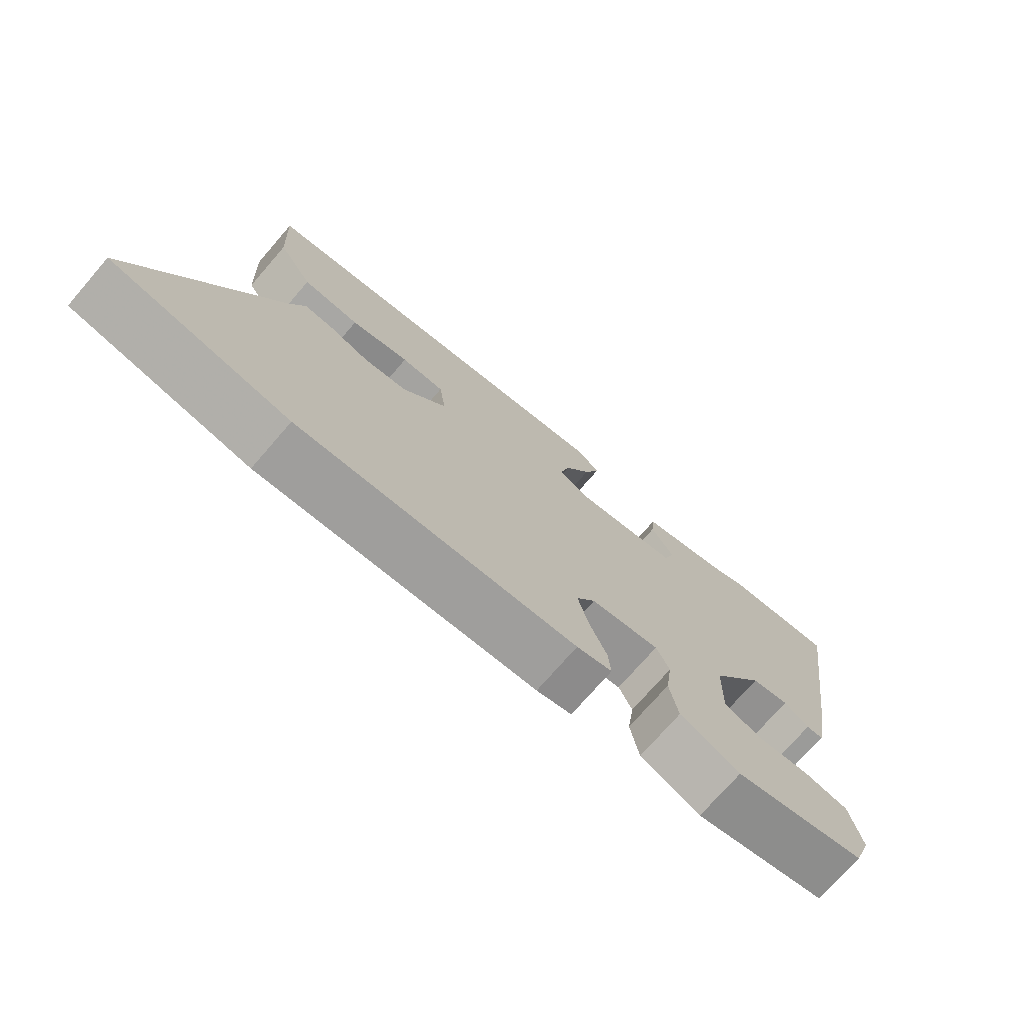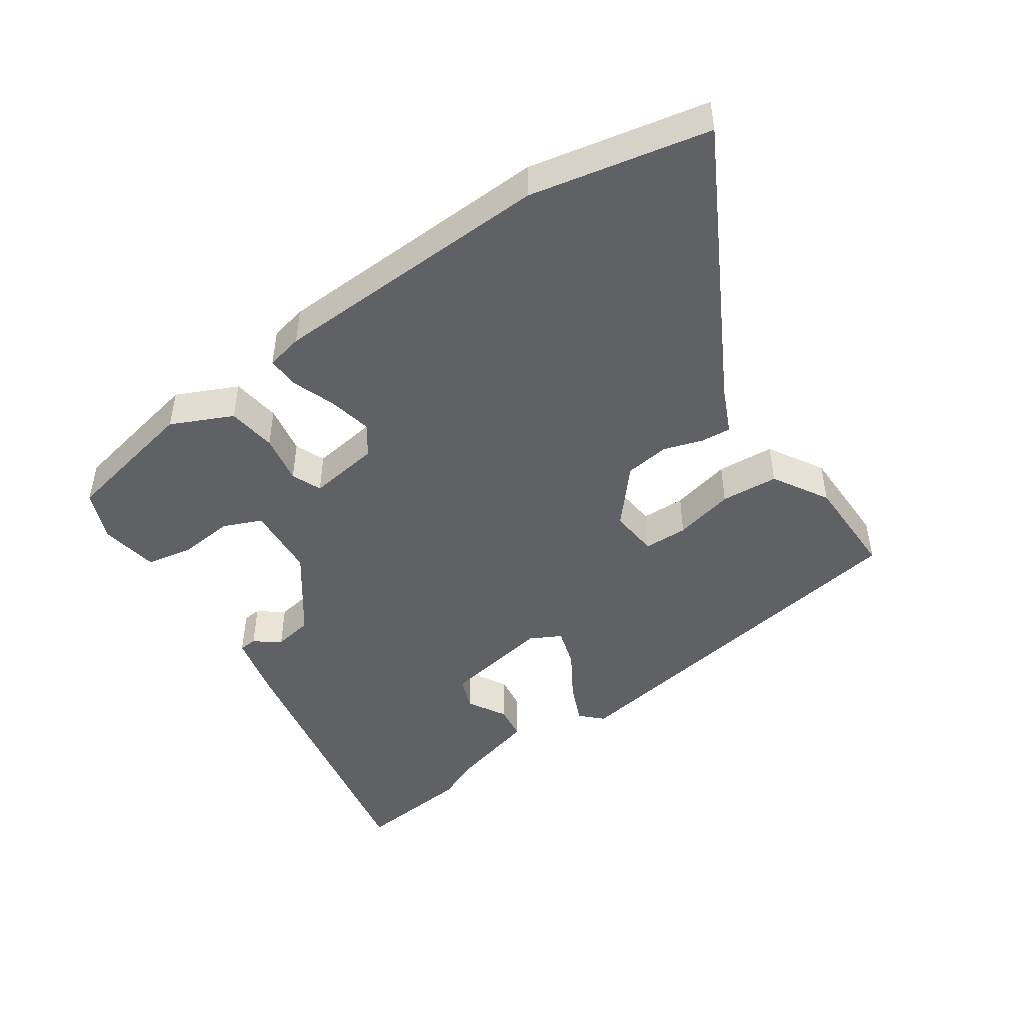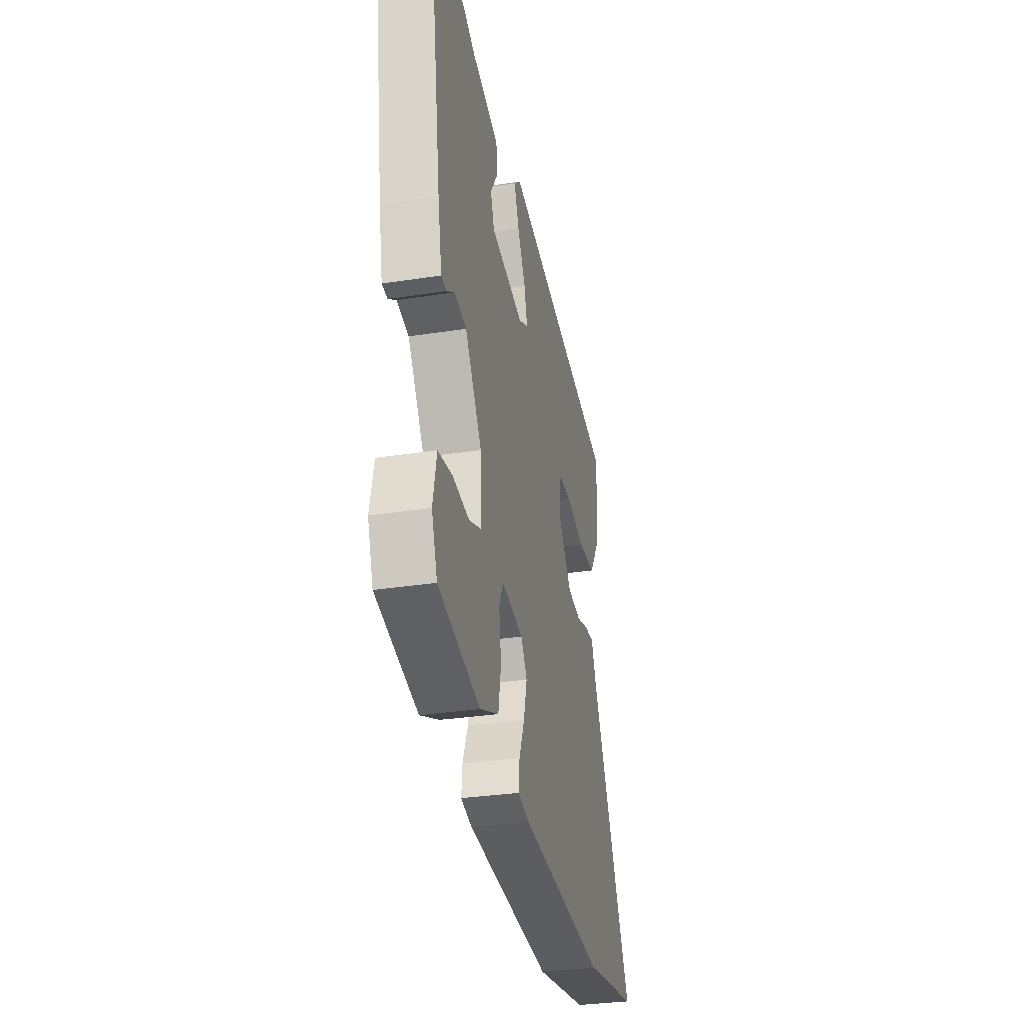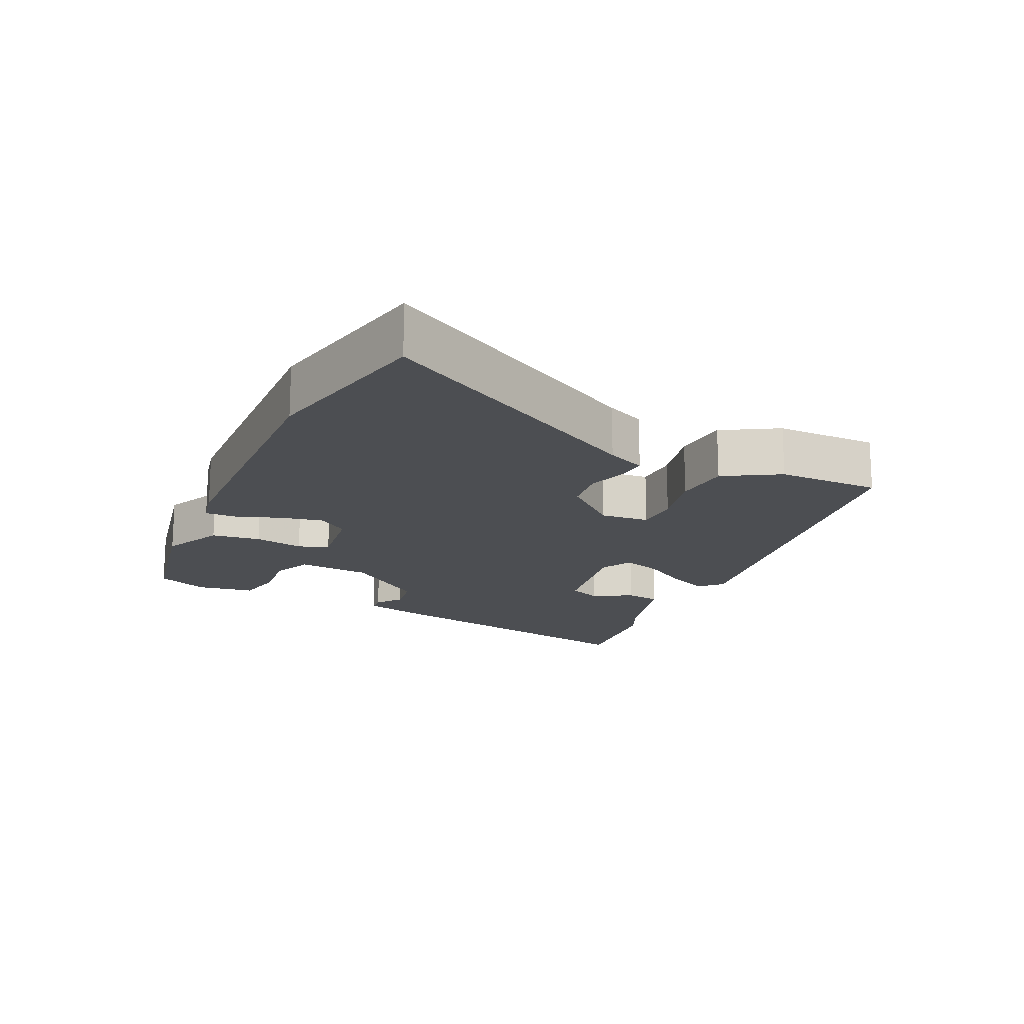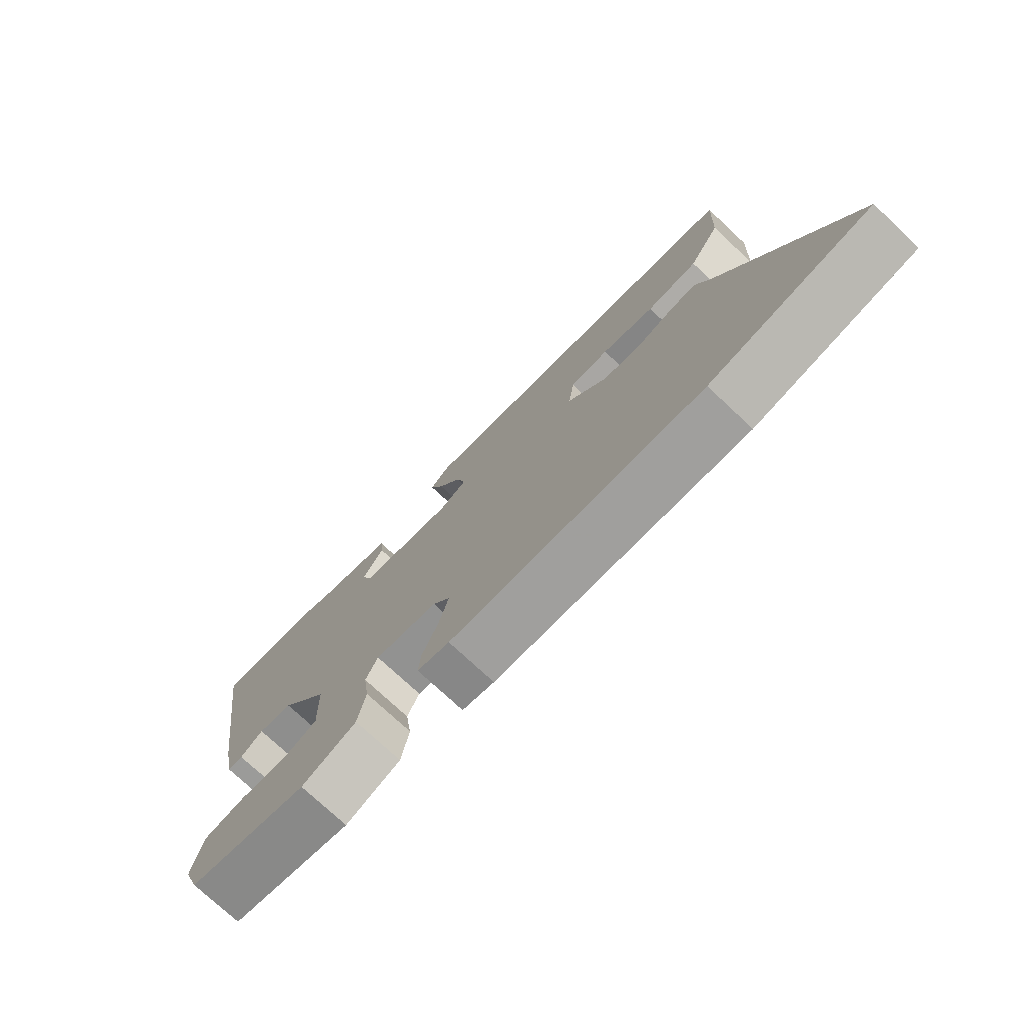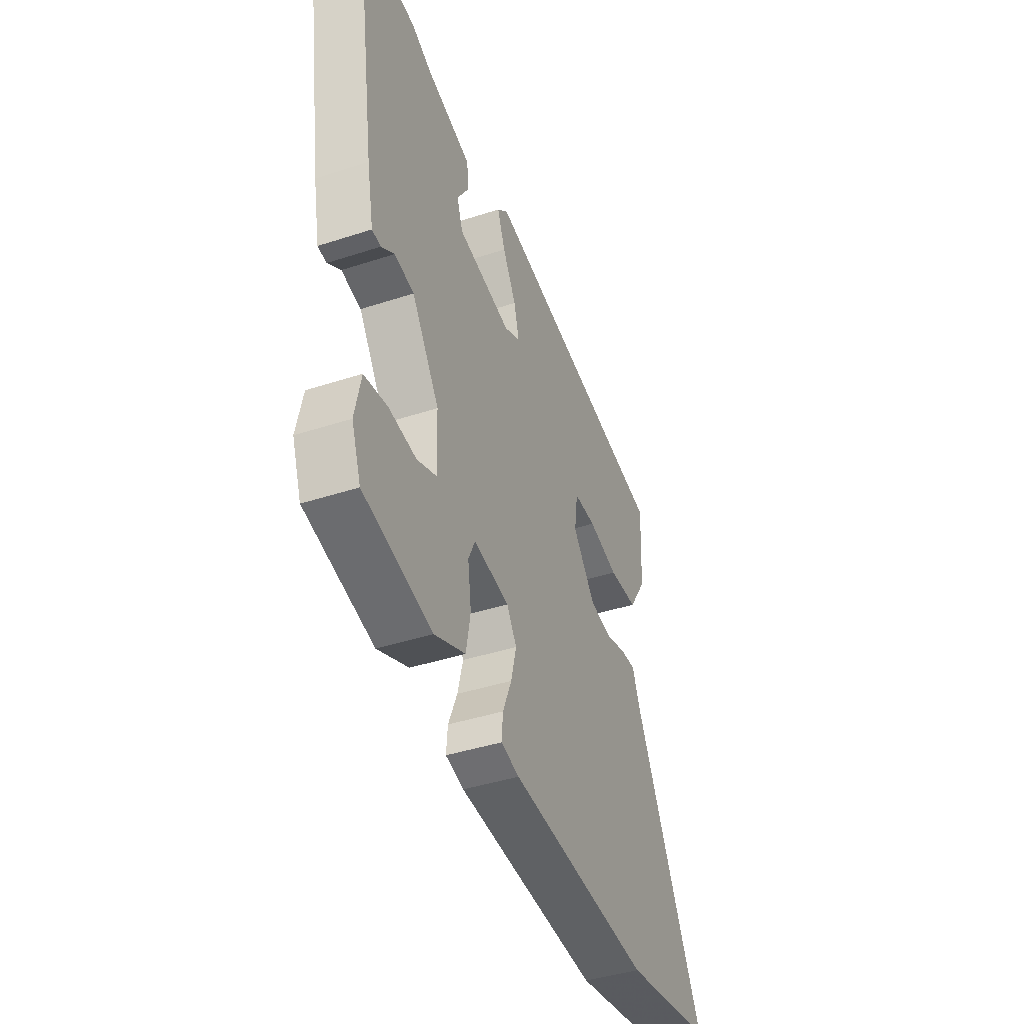
<metadata>
{"format":"obj","ext":"obj","renderer":"f3d","projection":"perspective","resolution":1024,"background":"white","views":[{"elev":-73.5,"azim":-40.9,"up":"+Z"},{"elev":-47.2,"azim":-147.8,"up":"+Y"},{"elev":-31.4,"azim":102.5,"up":"+Z"},{"elev":-17.0,"azim":-117.6,"up":"+Y"},{"elev":-75.1,"azim":-133.1,"up":"+Z"},{"elev":-41.3,"azim":111.7,"up":"+Z"}]}
</metadata>
<code>
v 0.384 0.07 0.484
v 0.552 0.07 0.507
v 0.49 0.07 0.09
v 0.471 0.07 -0.01
v 0.445 0.07 -0.013
v 0.407 0.07 0.013
v 0.35 0.07 0.001
v 0.27 0.07 -0.119
v 0.267 0.07 -0.226
v 0.324 0.07 -0.248
v 0.404 0.07 -0.237
v 0.472 0.07 -0.247
v 0.49 0.07 -0.331
v 0.463 0.07 -0.407
v 0.263 0.07 -0.457
v 0.172 0.07 -0.419
v 0.159 0.07 -0.348
v 0.169 0.07 -0.275
v 0.149 0.07 -0.232
v 0.045 0.07 -0.251
v 0.016 0.07 -0.296
v 0.032 0.07 -0.359
v 0.058 0.07 -0.422
v 0.062 0.07 -0.469
v 0.009 0.07 -0.483
v -0.406 0.07 -0.516
v -0.669 0.07 -0.472
v -0.465 0.07 -0.059
v -0.442 0.07 -0.001
v -0.398 0.07 -0.003
v -0.34 0.07 -0.019
v -0.275 0.07 -0.008
v -0.209 0.07 0.075
v -0.219 0.07 0.146
v -0.283 0.07 0.145
v -0.37 0.07 0.121
v -0.454 0.07 0.124
v -0.505 0.07 0.203
v -0.512 0.07 0.354
v 0.05 0.07 0.466
v 0.082 0.07 0.437
v 0.059 0.07 0.377
v 0.02 0.07 0.307
v 0.005 0.07 0.249
v 0.051 0.07 0.227
v 0.208 0.07 0.26
v 0.225 0.07 0.309
v 0.19 0.07 0.364
v 0.195 0.07 0.415
v 0.327 0.07 0.456
v 0.384 0 0.484
v 0.552 0 0.507
v 0.49 0 0.09
v 0.471 0 -0.01
v 0.445 0 -0.013
v 0.407 0 0.013
v 0.35 0 0.001
v 0.27 0 -0.119
v 0.267 0 -0.226
v 0.324 0 -0.248
v 0.404 0 -0.237
v 0.472 0 -0.247
v 0.49 0 -0.331
v 0.463 0 -0.407
v 0.263 0 -0.457
v 0.172 0 -0.419
v 0.159 0 -0.348
v 0.169 0 -0.275
v 0.149 0 -0.232
v 0.045 0 -0.251
v 0.016 0 -0.296
v 0.032 0 -0.359
v 0.058 0 -0.422
v 0.062 0 -0.469
v 0.009 0 -0.483
v -0.406 0 -0.516
v -0.669 0 -0.472
v -0.465 0 -0.059
v -0.442 0 -0.001
v -0.398 0 -0.003
v -0.34 0 -0.019
v -0.275 0 -0.008
v -0.209 0 0.075
v -0.219 0 0.146
v -0.283 0 0.145
v -0.37 0 0.121
v -0.454 0 0.124
v -0.505 0 0.203
v -0.512 0 0.354
v 0.05 0 0.466
v 0.082 0 0.437
v 0.059 0 0.377
v 0.02 0 0.307
v 0.005 0 0.249
v 0.051 0 0.227
v 0.208 0 0.26
v 0.225 0 0.309
v 0.19 0 0.364
v 0.195 0 0.415
v 0.327 0 0.456
f 47 48 49 50
f 4 5 6
f 3 4 6
f 2 3 6
f 1 2 6
f 50 1 6
f 47 50 6
f 46 47 6
f 45 46 6 7
f 44 45 7 8
f 41 42 43
f 40 41 43
f 39 40 43
f 38 39 43
f 37 38 43
f 36 37 43
f 35 36 43
f 34 35 43 44
f 44 8 9
f 34 44 9
f 33 34 9
f 28 29 30 31
f 28 31 32
f 27 28 32
f 26 27 32
f 25 26 32
f 24 25 32
f 23 24 32
f 22 23 32
f 21 22 32 33
f 16 17 18
f 15 16 18
f 14 15 18
f 13 14 18
f 12 13 18
f 11 12 18
f 10 11 18
f 9 10 18 19
f 33 9 19
f 20 21 33
f 19 20 33
f 100 99 98 97
f 56 55 54
f 56 54 53
f 56 53 52
f 56 52 51
f 56 51 100
f 56 100 97
f 56 97 96
f 57 56 96 95
f 58 57 95 94
f 93 92 91
f 93 91 90
f 93 90 89
f 93 89 88
f 93 88 87
f 93 87 86
f 93 86 85
f 94 93 85 84
f 59 58 94
f 59 94 84
f 59 84 83
f 81 80 79 78
f 82 81 78
f 82 78 77
f 82 77 76
f 82 76 75
f 82 75 74
f 82 74 73
f 82 73 72
f 83 82 72 71
f 68 67 66
f 68 66 65
f 68 65 64
f 68 64 63
f 68 63 62
f 68 62 61
f 68 61 60
f 69 68 60 59
f 69 59 83
f 83 71 70
f 83 70 69
f 1 51 52 2
f 2 52 53 3
f 3 53 54 4
f 4 54 55 5
f 5 55 56 6
f 6 56 57 7
f 7 57 58 8
f 8 58 59 9
f 9 59 60 10
f 10 60 61 11
f 11 61 62 12
f 12 62 63 13
f 13 63 64 14
f 14 64 65 15
f 15 65 66 16
f 16 66 67 17
f 17 67 68 18
f 18 68 69 19
f 19 69 70 20
f 20 70 71 21
f 21 71 72 22
f 22 72 73 23
f 23 73 74 24
f 24 74 75 25
f 25 75 76 26
f 26 76 77 27
f 27 77 78 28
f 28 78 79 29
f 29 79 80 30
f 30 80 81 31
f 31 81 82 32
f 32 82 83 33
f 33 83 84 34
f 34 84 85 35
f 35 85 86 36
f 36 86 87 37
f 37 87 88 38
f 38 88 89 39
f 39 89 90 40
f 40 90 91 41
f 41 91 92 42
f 42 92 93 43
f 43 93 94 44
f 44 94 95 45
f 45 95 96 46
f 46 96 97 47
f 47 97 98 48
f 48 98 99 49
f 49 99 100 50
f 50 100 51 1

</code>
